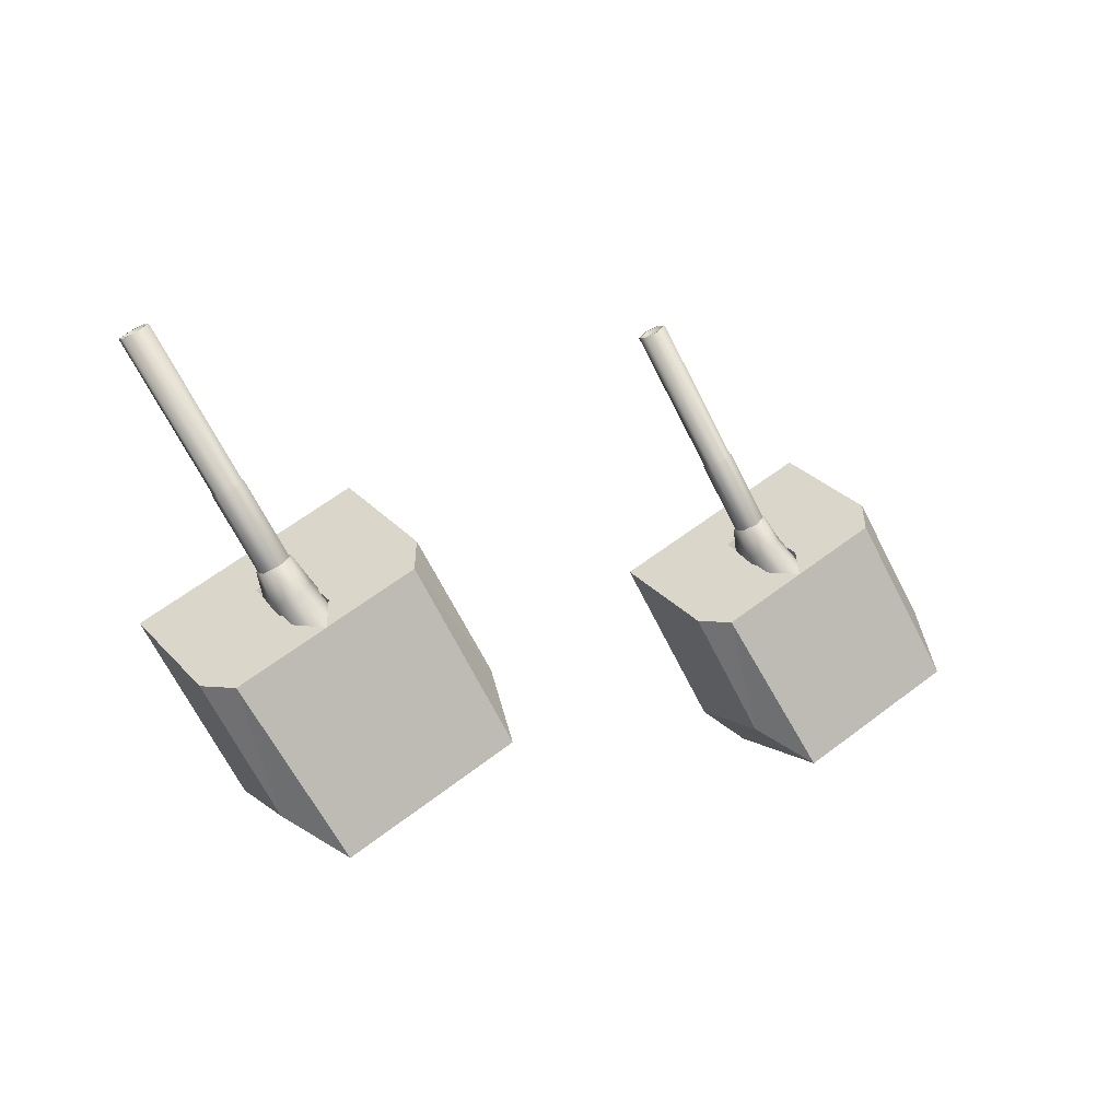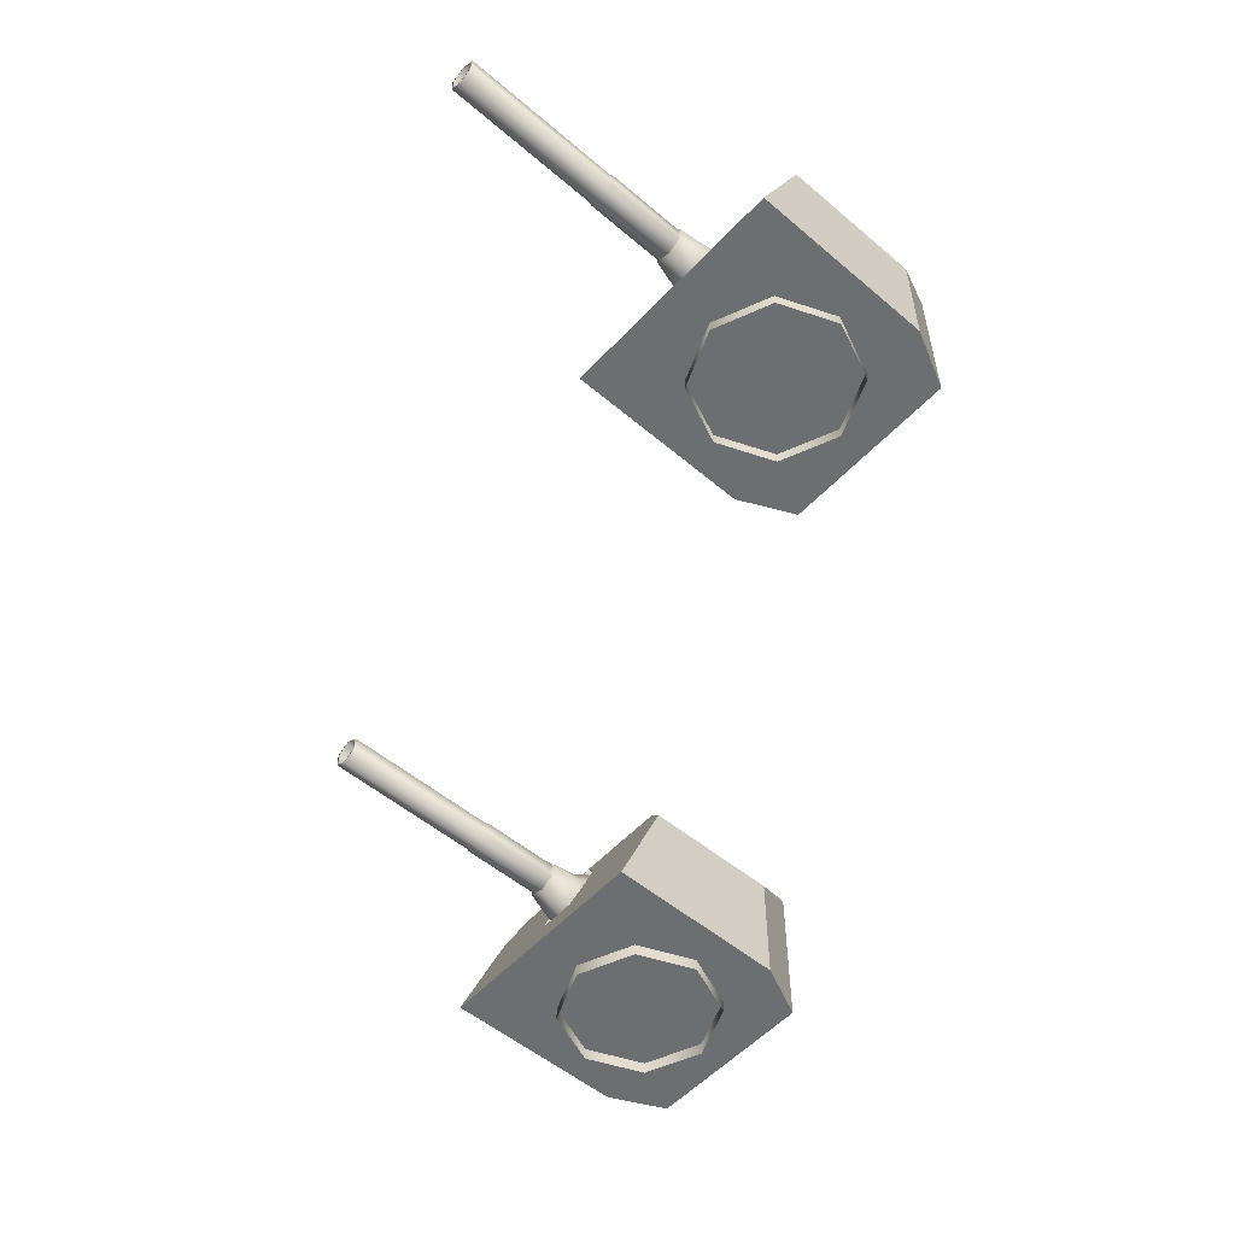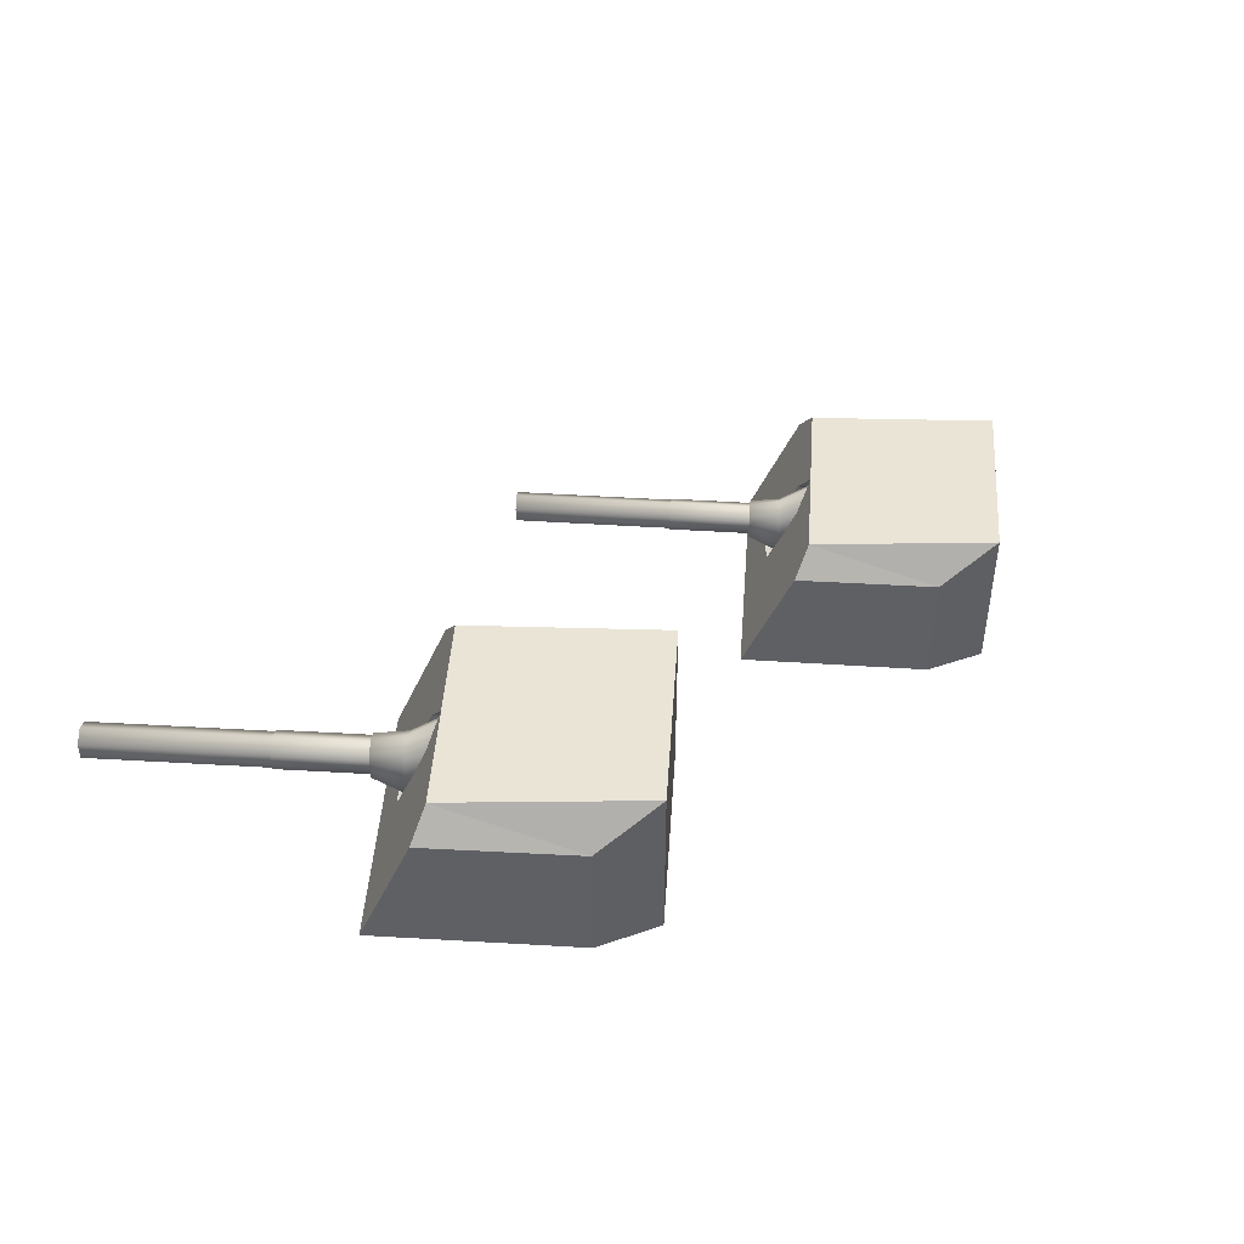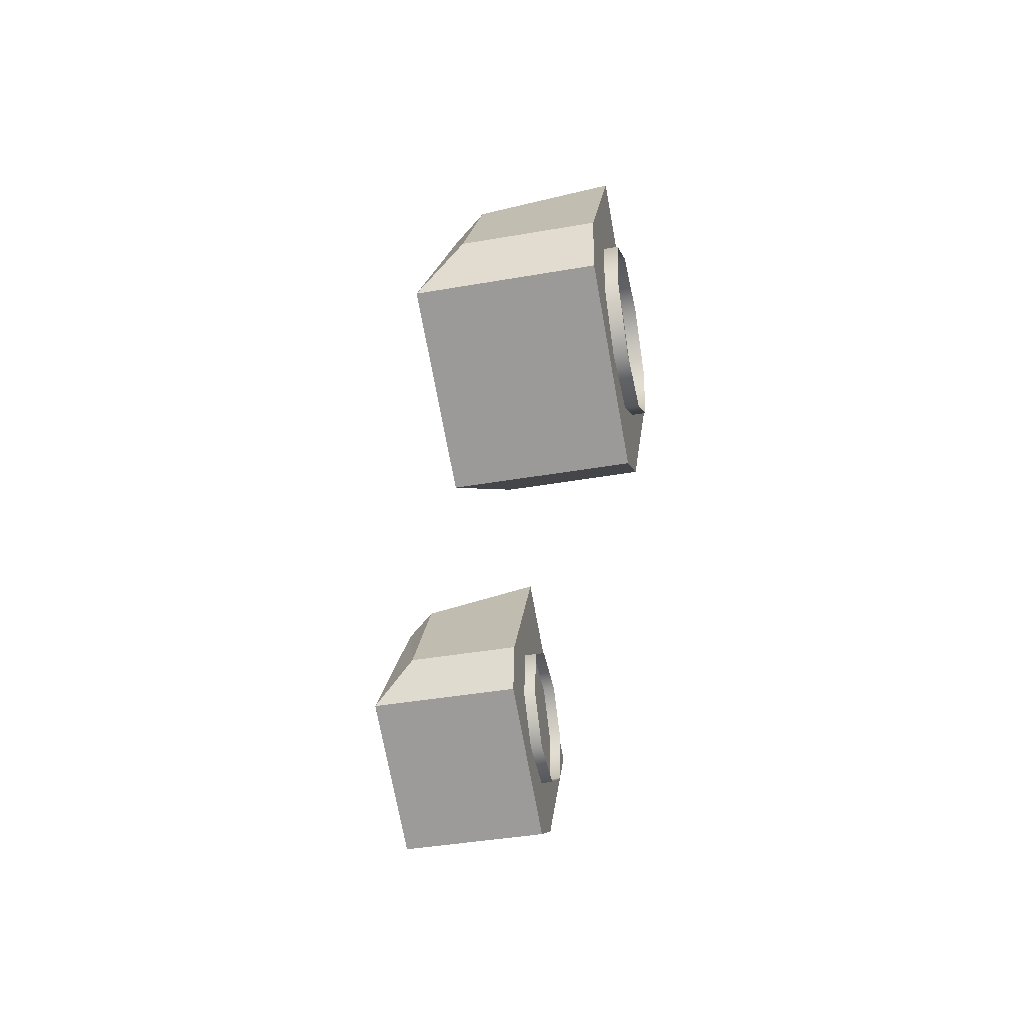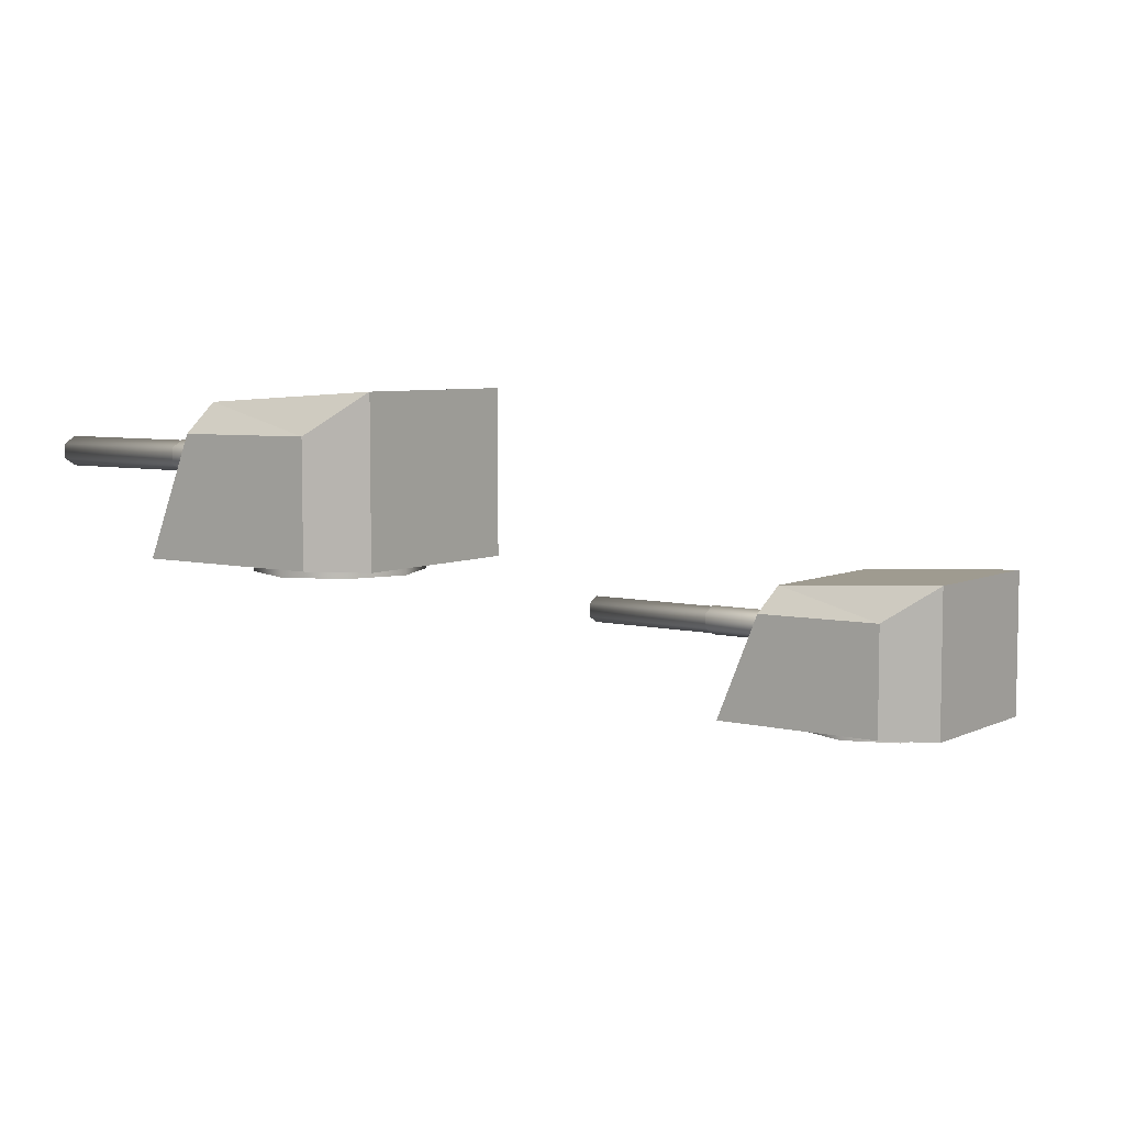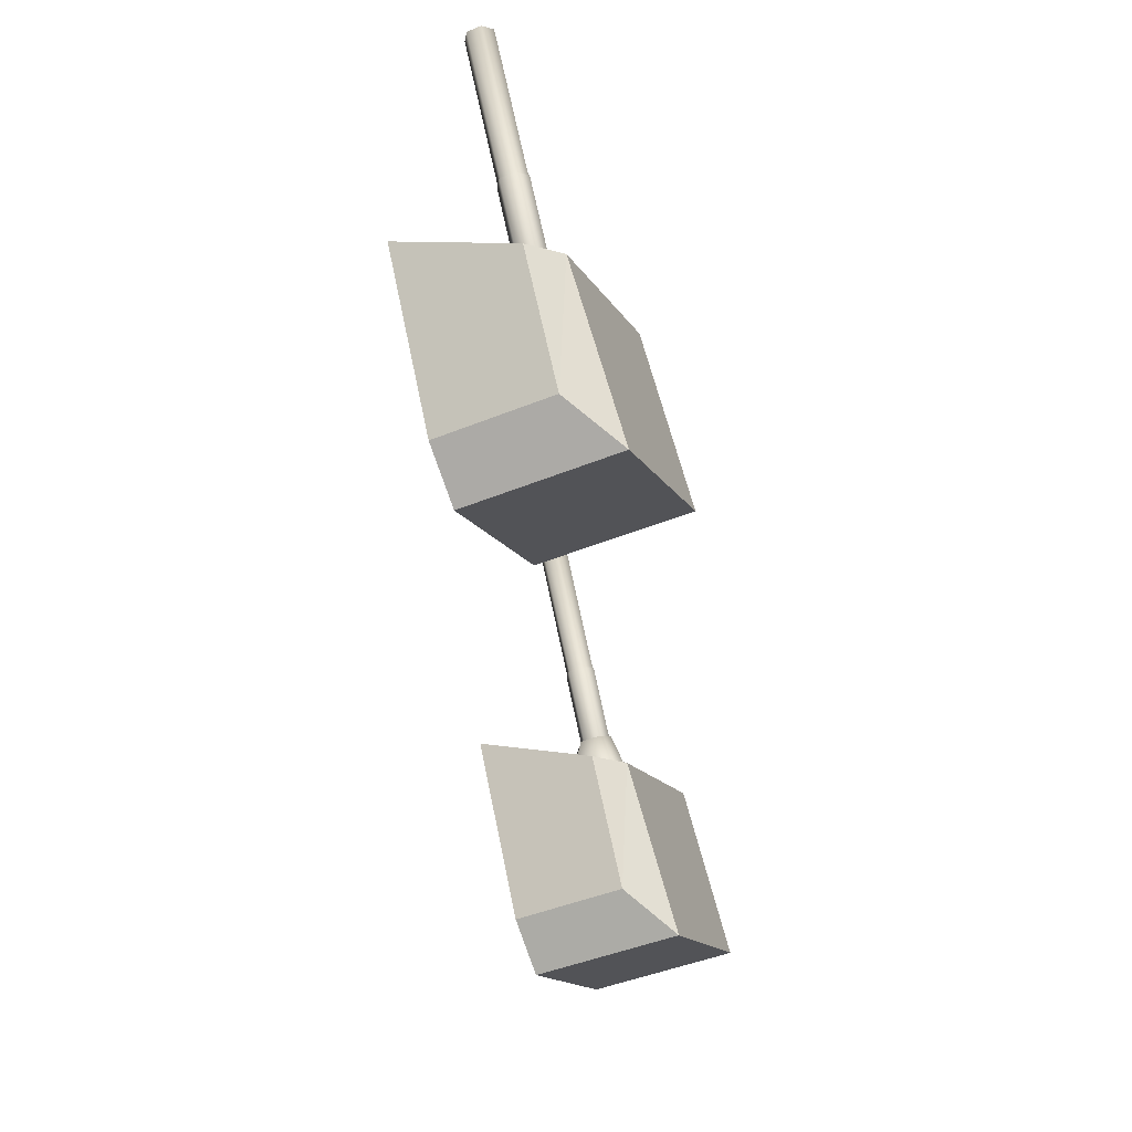
<metadata>
{"format":"obj","ext":"obj","renderer":"f3d","projection":"perspective","resolution":1024,"background":"white","views":[{"elev":5.9,"azim":155.9,"up":"+Z"},{"elev":-54.3,"azim":78.5,"up":"+Y"},{"elev":45.8,"azim":124.3,"up":"+Y"},{"elev":-41.1,"azim":-78.0,"up":"+Z"},{"elev":6.1,"azim":156.3,"up":"+Y"},{"elev":-48.4,"azim":114.1,"up":"+Z"}]}
</metadata>
<code>
o Gun_Z39_main2_barrel.001_Circle.009
v -37.64 5.59 0.9724
v -37.69 5.636 1.359
v -37.8 5.476 1.162
v -37.57 6.043 1.29
v -37.69 6.1 1.359
v -37.73 6.077 0.9562
v -37.65 5.898 0.9046
v -37.53 5.723 1.265
v -37.99 6.428 0.4965
v -37.88 6.184 1.04
v -37.91 5.446 0.4538
v -38.14 5.315 0.5885
v -37.8 5.791 1.427
v -36.18 5.713 3.93
v -37.69 5.713 1.359
v -37.69 6.023 1.359
v -36.29 5.946 3.998
v -37.8 5.946 1.427
v -36.29 5.791 3.998
v -36.06 5.791 3.862
v -36.18 5.679 3.93
v -36.04 5.774 3.847
v -36.06 5.946 3.862
v -36.18 6.058 3.93
v -36.18 6.023 3.93
v -36.04 5.963 3.847
v -37.03 5.963 2.157
v -37.03 5.774 2.157
v -37.17 6.058 2.24
v -37.18 5.665 2.223
v -37.03 5.767 2.134
v -37.18 6.072 2.223
v -37.03 5.97 2.134
v -37.54 5.97 1.267
v -37.54 5.767 1.267
v -37.69 6.072 1.356
v -37.89 6.223 0.4427
v -37.51 5.953 1.255
v -38.05 5.59 1.215
v -37.81 6.043 1.429
v -38.02 6.077 1.123
v -37.85 5.723 1.454
v -38.11 5.898 1.175
v -38.3 6.428 0.6804
v -38.14 6.56 0.5885
v -38.37 5.446 0.7231
v -38.39 6.223 0.7343
v -37.57 5.791 1.291
v -37.57 5.946 1.291
v -36.32 5.963 4.013
v -37.31 5.963 2.323
v -36.32 5.774 4.013
v -37.31 5.774 2.323
v -37.17 5.679 2.24
v -37.33 5.97 2.312
v -37.84 5.97 1.445
v -37.33 5.767 2.312
v -37.84 5.767 1.445
v -37.87 5.953 1.463
v -37.69 5.665 1.356
v -38.2 6.23 0.9758
v -39.08 6.586 1.321
v -39.24 6.23 1.587
v -38.88 4.773 -0.6642
v -40.2 4.773 -0.6886
v -39.23 4.773 -1.259
v -40.13 4.773 0.07425
v -37.68 4.773 1.371
v -38.94 4.773 2.109
v -38.02 5.408 1.261
v -39.23 6.732 -1.259
v -40.13 6.244 0.07425
v -40.2 6.732 -0.6886
v -38.06 6.586 0.721
v -38.14 5.432 0.5885
v -37.8 5.359 1.161
v -38.34 5.475 0.7062
v -38.14 6.519 0.5885
v -37.04 6.586 0.1206
v -37.77 6.23 0.7217
v -36.73 6.23 0.1103
v -38.26 4.773 -1.829
v -37.62 4.773 -1.403
v -36.43 4.773 0.6326
v -37.61 5.408 1.026
v -37.62 6.244 -1.403
v -38.26 6.732 -1.829
v -37.94 5.475 0.4707
v -37.93 6.203 0.4614
v -38.36 6.203 0.7155
v -39.46 4.791 -0.2511
v -38.99 4.617 -0.862
v -39.46 4.617 -0.2511
v -38.74 4.791 0.968
v -39.35 4.617 0.5069
v -38.74 4.617 0.968
v -39.35 4.791 0.5069
v -37.98 4.791 0.862
v -37.98 4.617 0.862
v -38.24 4.791 -0.9679
v -38.24 4.617 -0.9679
v -37.63 4.617 -0.5069
v -37.52 4.791 0.2511
v -37.52 4.617 0.2511
v -37.63 4.791 -0.5069
v -38.99 4.791 -0.862
f 61 62 63
f 64 65 66
f 67 68 69
f 70 61 63
f 65 71 66
f 65 72 73
f 74 73 62
f 62 72 63
f 63 67 69
f 75 70 76
f 77 61 70
f 61 78 74
f 79 80 81
f 64 82 83
f 68 83 84
f 85 76 68
f 71 82 66
f 82 86 83
f 74 87 71
f 79 86 87
f 81 83 86
f 85 75 76
f 80 88 85
f 80 78 89
f 61 74 62
f 64 67 65
f 67 64 68
f 63 69 70
f 69 68 70
f 68 76 70
f 65 73 71
f 65 67 72
f 74 71 73
f 62 73 72
f 63 72 67
f 75 77 70
f 77 90 61
f 61 90 78
f 79 74 80
f 64 66 82
f 68 64 83
f 68 84 85
f 84 81 85
f 81 80 85
f 71 87 82
f 82 87 86
f 74 79 87
f 79 81 86
f 81 84 83
f 85 88 75
f 80 89 88
f 80 74 78
f 1 2 3
f 2 4 5
f 6 5 4
f 7 8 1
f 9 10 6
f 11 7 1
f 12 1 3
f 13 14 15
f 16 17 18
f 18 19 13
f 20 21 22
f 23 24 25
f 20 26 23
f 22 27 26
f 21 28 22
f 26 29 24
f 28 30 31
f 27 32 29
f 28 33 27
f 31 34 33
f 30 35 31
f 33 36 32
f 37 6 7
f 6 38 7
f 38 2 8
f 2 39 3
f 2 5 40
f 41 5 10
f 42 43 39
f 44 10 45
f 46 43 47
f 12 39 46
f 14 48 15
f 23 16 49
f 20 49 48
f 19 21 14
f 24 17 25
f 50 19 17
f 51 52 50
f 53 21 52
f 29 50 24
f 53 30 54
f 32 51 29
f 55 53 51
f 56 57 55
f 58 30 57
f 36 55 32
f 47 41 44
f 59 41 43
f 2 59 42
f 1 8 2
f 6 10 5
f 7 38 8
f 9 45 10
f 11 37 7
f 12 11 1
f 13 19 14
f 16 25 17
f 18 17 19
f 20 14 21
f 23 26 24
f 20 22 26
f 22 28 27
f 21 54 28
f 26 27 29
f 28 54 30
f 27 33 32
f 28 31 33
f 31 35 34
f 30 60 35
f 33 34 36
f 37 9 6
f 6 4 38
f 38 4 2
f 2 42 39
f 41 40 5
f 42 59 43
f 44 41 10
f 46 39 43
f 12 3 39
f 14 20 48
f 23 25 16
f 20 23 49
f 19 52 21
f 24 50 17
f 50 52 19
f 51 53 52
f 53 54 21
f 29 51 50
f 53 57 30
f 32 55 51
f 55 57 53
f 56 58 57
f 58 60 30
f 36 56 55
f 47 43 41
f 59 40 41
f 2 40 59
f 91 92 93
f 94 95 96
f 97 93 95
f 98 96 99
f 92 100 101
f 102 103 104
f 101 105 102
f 104 98 99
f 91 106 92
f 94 97 95
f 97 91 93
f 98 94 96
f 92 106 100
f 102 105 103
f 101 100 105
f 104 103 98
o Gun_Z39_main2_turret_Circle.006
v -44.42 4.138 0.1324
v -45.16 3.782 0.7275
v -44.11 3.782 0.1246
v -46.25 2.325 -0.6673
v -45.62 2.325 -1.827
v -44.99 2.325 -1.395
v -45.07 2.325 1.378
v -43.81 2.325 0.6494
v -45 2.96 1.033
v -45.2 2.911 1.167
v -46.6 4.284 -1.265
v -46.6 2.325 -1.265
v -44.99 3.796 -1.395
v -45.45 4.138 0.7245
v -45.62 4.284 -1.827
v -45.53 2.984 0.5912
v -45.33 3.027 0.4751
v -45.53 4.071 0.5912
v -45.31 3.756 0.4659
v -45.59 3.782 0.9781
v -46.48 4.138 1.317
v -46.64 3.782 1.581
v -47.57 2.325 -0.7025
v -47.52 2.325 0.06085
v -46.34 2.325 2.106
v -45.41 2.96 1.265
v -47.52 3.796 0.06085
v -47.57 4.284 -0.7025
v -45.73 3.027 0.7074
v -45.74 3.756 0.7165
v -46.37 2.17 -0.8661
v -45.61 2.344 -0.9659
v -45.61 2.17 -0.9659
v -45 2.17 -0.4998
v -44.9 2.344 0.259
v -44.9 2.17 0.259
v -45 2.344 -0.4998
v -45.37 2.344 0.8661
v -45.37 2.17 0.8661
v -46.83 2.344 -0.259
v -46.83 2.17 -0.259
v -46.13 2.344 0.9659
v -46.73 2.17 0.4999
v -46.13 2.17 0.9659
v -46.73 2.344 0.4999
v -46.37 2.344 -0.8661
v -45.03 3.142 0.9793
v -45.08 3.189 1.366
v -45.2 3.028 1.168
v -44.96 3.596 1.297
v -45.08 3.653 1.366
v -45.12 3.63 0.9623
v -45.04 3.451 0.9114
v -44.92 3.275 1.273
v -45.37 3.98 0.5006
v -45.27 3.736 1.045
v -45.3 2.998 0.4585
v -45.53 2.867 0.5913
v -45.2 3.343 1.433
v -43.59 3.266 3.949
v -45.08 3.266 1.366
v -45.08 3.576 1.366
v -43.71 3.498 4.016
v -45.2 3.498 1.433
v -43.71 3.343 4.016
v -43.47 3.343 3.882
v -43.59 3.231 3.949
v -43.45 3.326 3.867
v -43.47 3.498 3.882
v -43.59 3.61 3.949
v -43.59 3.576 3.949
v -43.45 3.515 3.867
v -44.43 3.515 2.168
v -44.43 3.326 2.168
v -44.57 3.61 2.25
v -44.58 3.217 2.234
v -44.43 3.319 2.146
v -44.58 3.624 2.234
v -44.43 3.522 2.146
v -44.93 3.522 1.274
v -44.93 3.319 1.274
v -45.08 3.624 1.362
v -45.28 3.775 0.4475
v -44.9 3.505 1.263
v -45.44 3.142 1.219
v -45.2 3.596 1.434
v -45.41 3.63 1.127
v -45.24 3.275 1.459
v -45.5 3.451 1.178
v -45.68 3.98 0.6819
v -45.53 4.112 0.5913
v -45.76 2.998 0.7241
v -45.78 3.775 0.735
v -44.96 3.343 1.299
v -44.96 3.498 1.299
v -43.73 3.515 4.031
v -44.71 3.515 2.332
v -43.73 3.326 4.031
v -44.71 3.326 2.332
v -44.57 3.231 2.25
v -44.73 3.522 2.322
v -45.24 3.522 1.45
v -44.73 3.319 2.322
v -45.24 3.319 1.45
v -45.26 3.505 1.468
v -45.08 3.217 1.362
f 107 108 109
f 110 111 112
f 113 112 114
f 115 116 113
f 117 111 118
f 111 119 112
f 120 121 117
f 107 119 121
f 109 112 119
f 115 122 116
f 108 123 115
f 108 124 125
f 126 127 128
f 110 129 118
f 130 113 131
f 132 126 128
f 129 117 118
f 129 133 134
f 120 134 127
f 127 133 128
f 128 130 131
f 122 132 116
f 135 126 132
f 126 124 120
f 107 120 108
f 110 118 111
f 113 110 112
f 113 114 115
f 114 109 115
f 109 108 115
f 117 121 111
f 111 121 119
f 120 107 121
f 107 109 119
f 109 114 112
f 115 123 122
f 108 125 123
f 108 120 124
f 126 120 127
f 110 130 129
f 130 110 113
f 128 131 132
f 131 113 132
f 113 116 132
f 129 134 117
f 129 130 133
f 120 117 134
f 127 134 133
f 128 133 130
f 122 135 132
f 135 136 126
f 126 136 124
f 137 138 139
f 140 141 142
f 139 143 140
f 142 144 145
f 146 137 147
f 148 149 150
f 151 147 149
f 144 150 145
f 137 152 138
f 140 143 141
f 139 138 143
f 142 141 144
f 146 152 137
f 148 151 149
f 151 146 147
f 144 148 150
f 153 154 155
f 154 156 157
f 158 157 156
f 159 160 153
f 161 162 158
f 163 159 153
f 164 153 155
f 165 166 167
f 168 169 170
f 170 171 165
f 172 173 174
f 175 176 177
f 172 178 175
f 174 179 178
f 173 180 174
f 178 181 176
f 180 182 183
f 179 184 181
f 180 185 179
f 183 186 185
f 182 187 183
f 185 188 184
f 189 158 159
f 158 190 159
f 190 154 160
f 154 191 155
f 154 157 192
f 193 157 162
f 194 195 191
f 196 162 197
f 198 195 199
f 164 191 198
f 166 200 167
f 175 168 201
f 172 201 200
f 171 173 166
f 176 169 177
f 202 171 169
f 203 204 202
f 205 173 204
f 181 202 176
f 205 182 206
f 184 203 181
f 207 205 203
f 208 209 207
f 210 182 209
f 188 207 184
f 199 193 196
f 211 193 195
f 154 211 194
f 153 160 154
f 158 162 157
f 159 190 160
f 161 197 162
f 163 189 159
f 164 163 153
f 165 171 166
f 168 177 169
f 170 169 171
f 172 166 173
f 175 178 176
f 172 174 178
f 174 180 179
f 173 206 180
f 178 179 181
f 180 206 182
f 179 185 184
f 180 183 185
f 183 187 186
f 182 212 187
f 185 186 188
f 189 161 158
f 158 156 190
f 190 156 154
f 154 194 191
f 193 192 157
f 194 211 195
f 196 193 162
f 198 191 195
f 164 155 191
f 166 172 200
f 175 177 168
f 172 175 201
f 171 204 173
f 176 202 169
f 202 204 171
f 203 205 204
f 205 206 173
f 181 203 202
f 205 209 182
f 184 207 203
f 207 209 205
f 208 210 209
f 210 212 182
f 188 208 207
f 199 195 193
f 211 192 193
f 154 192 211

</code>
